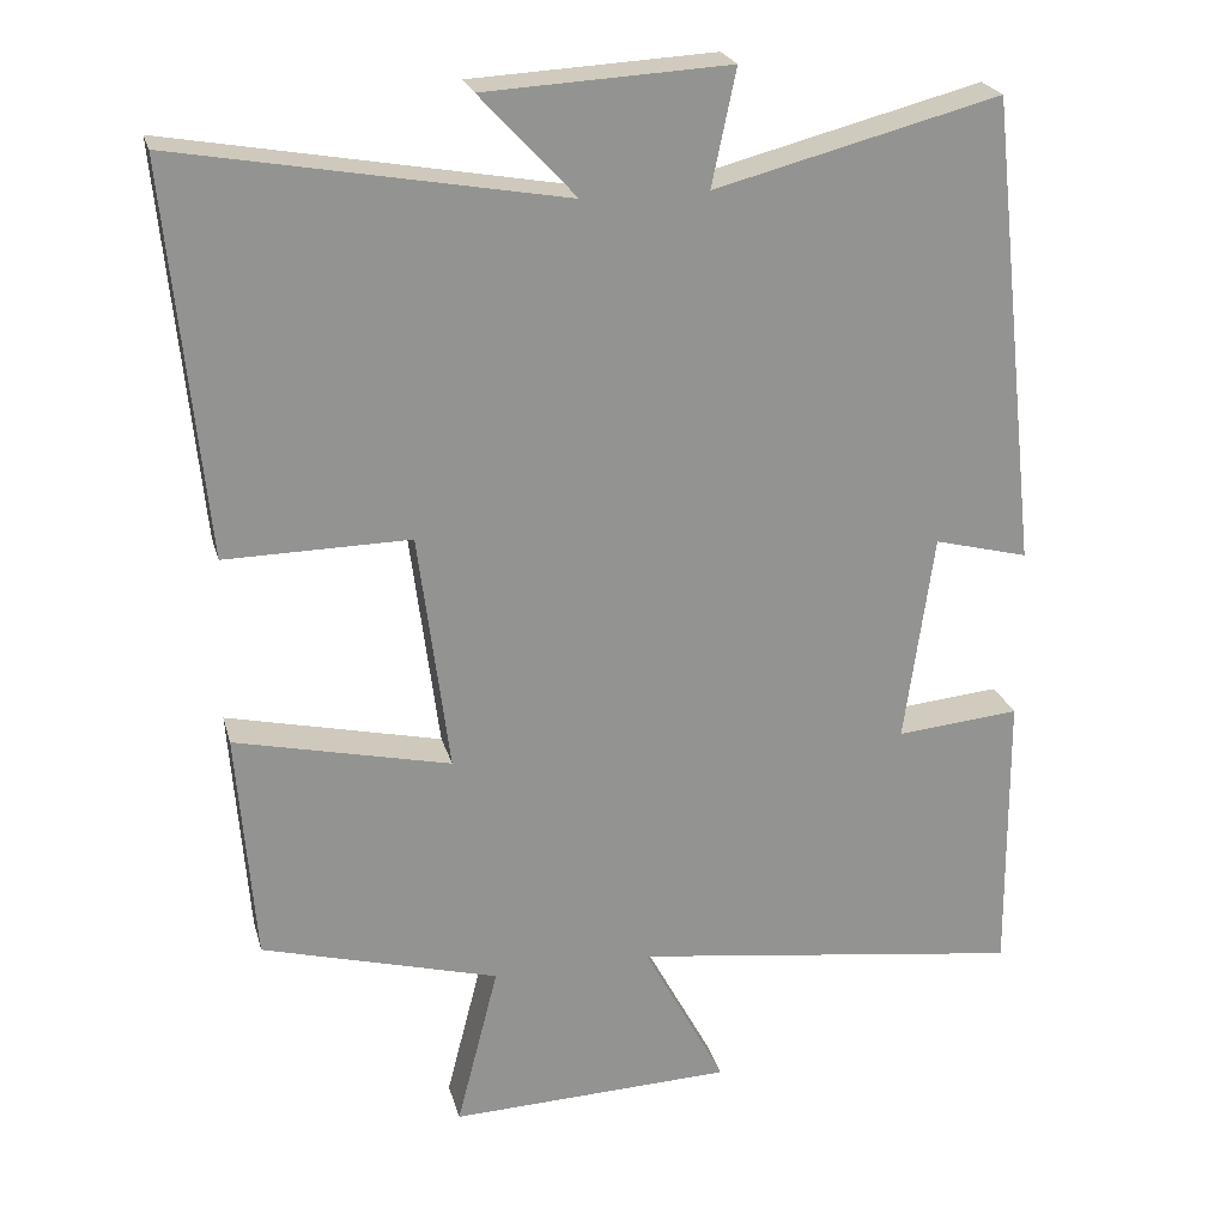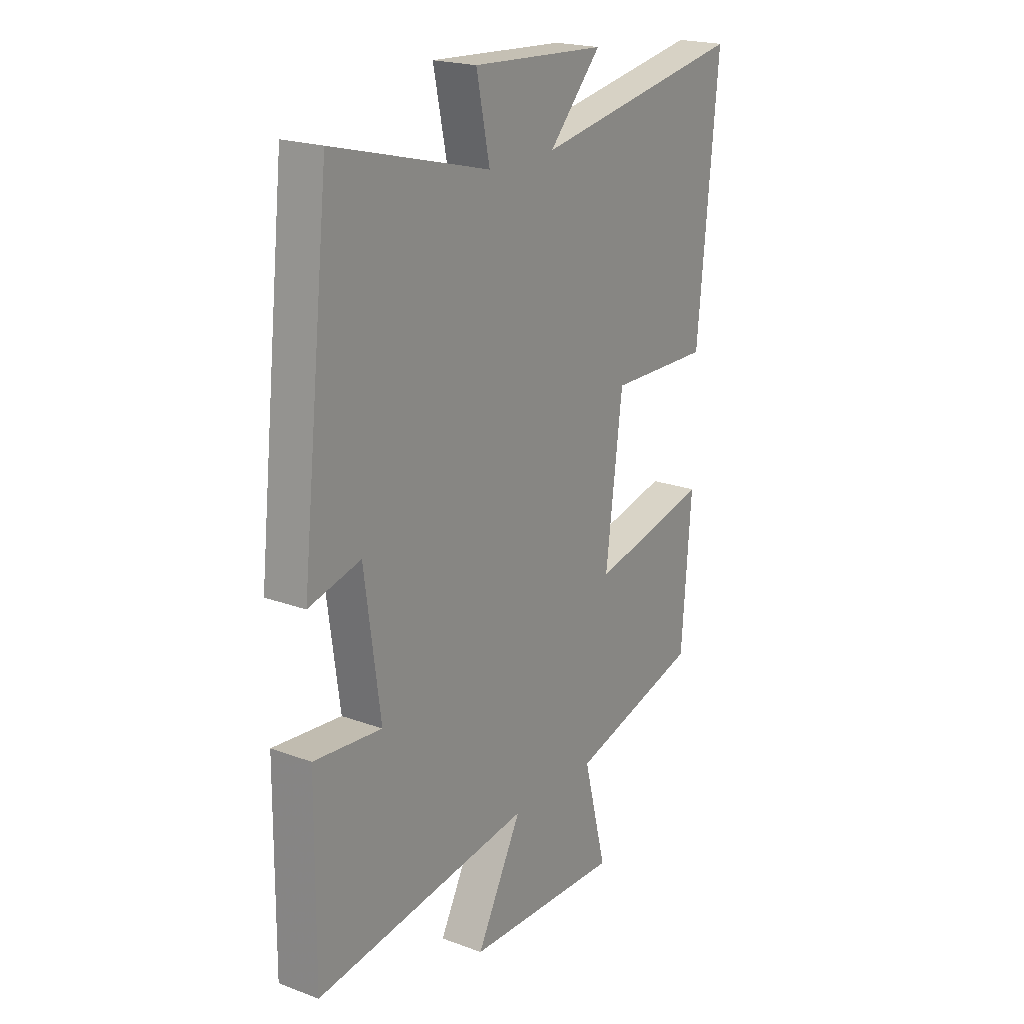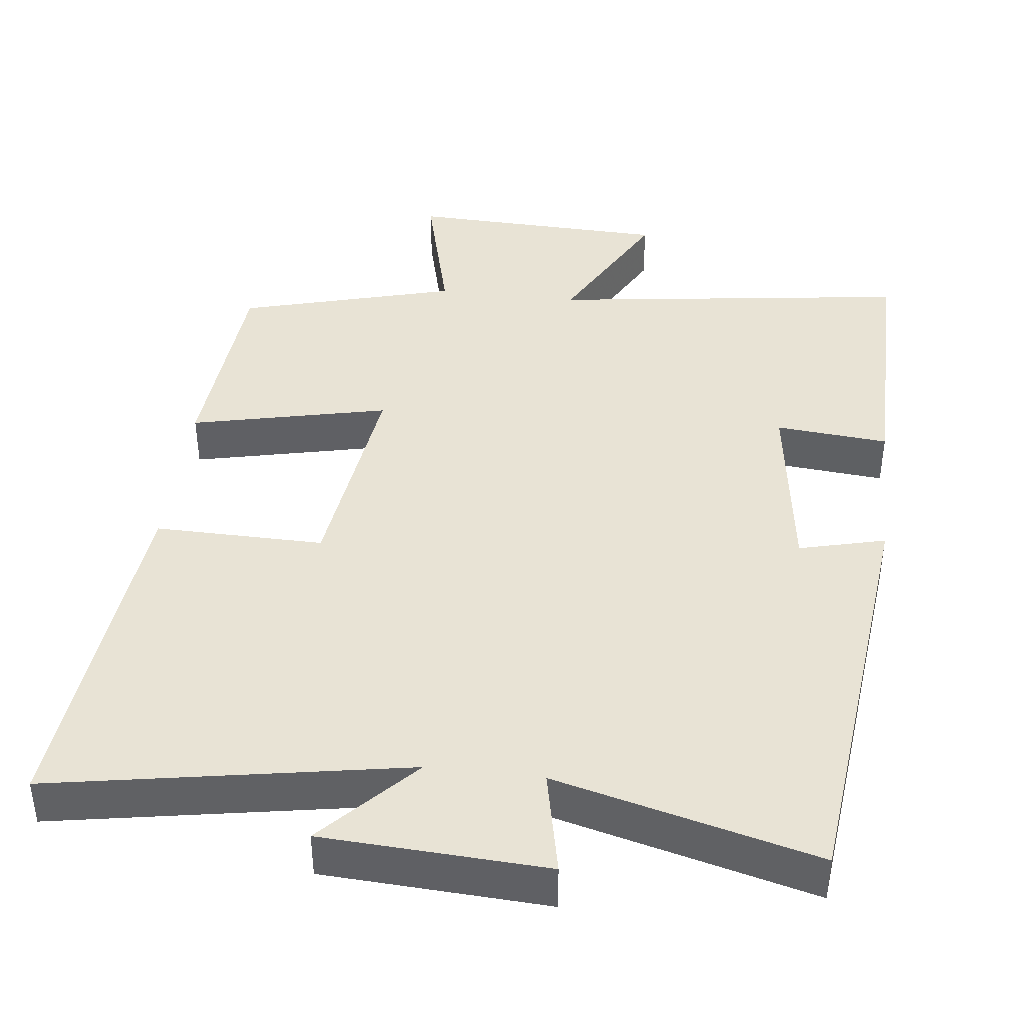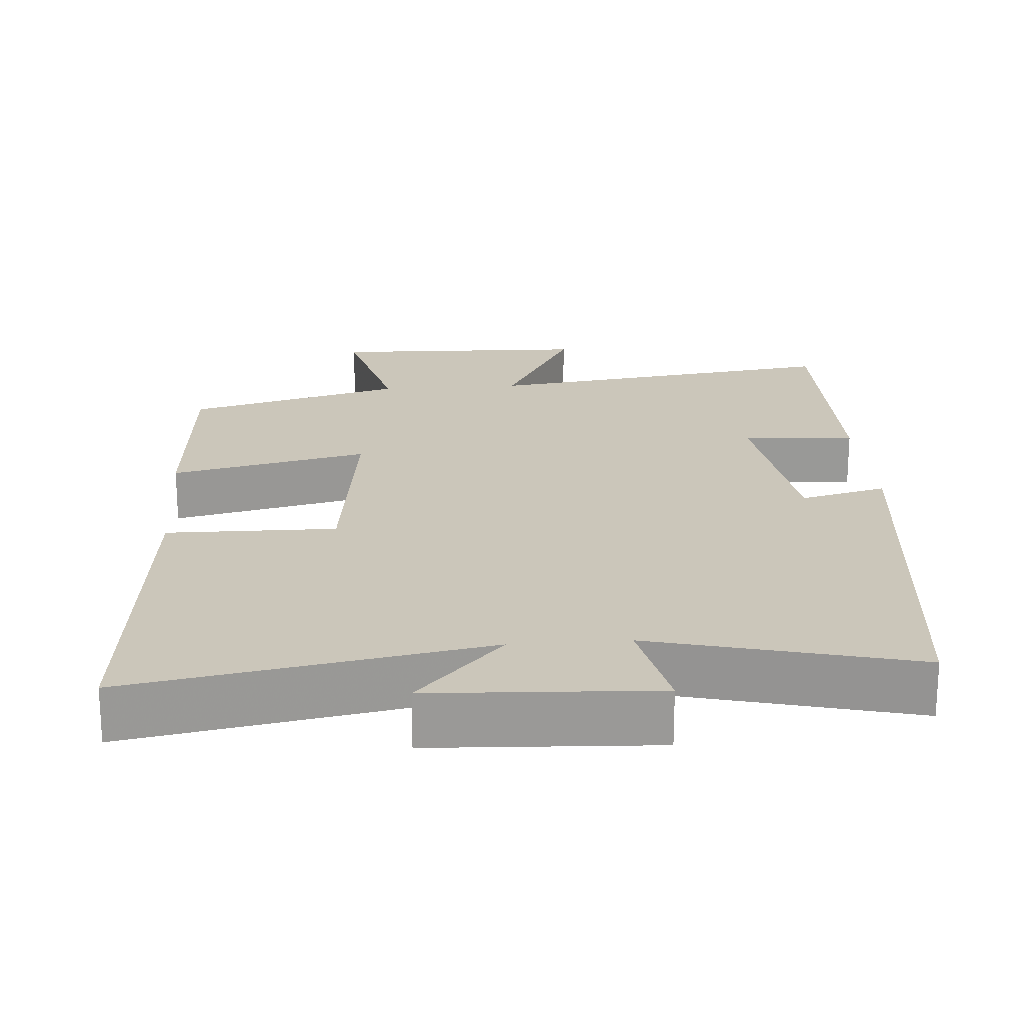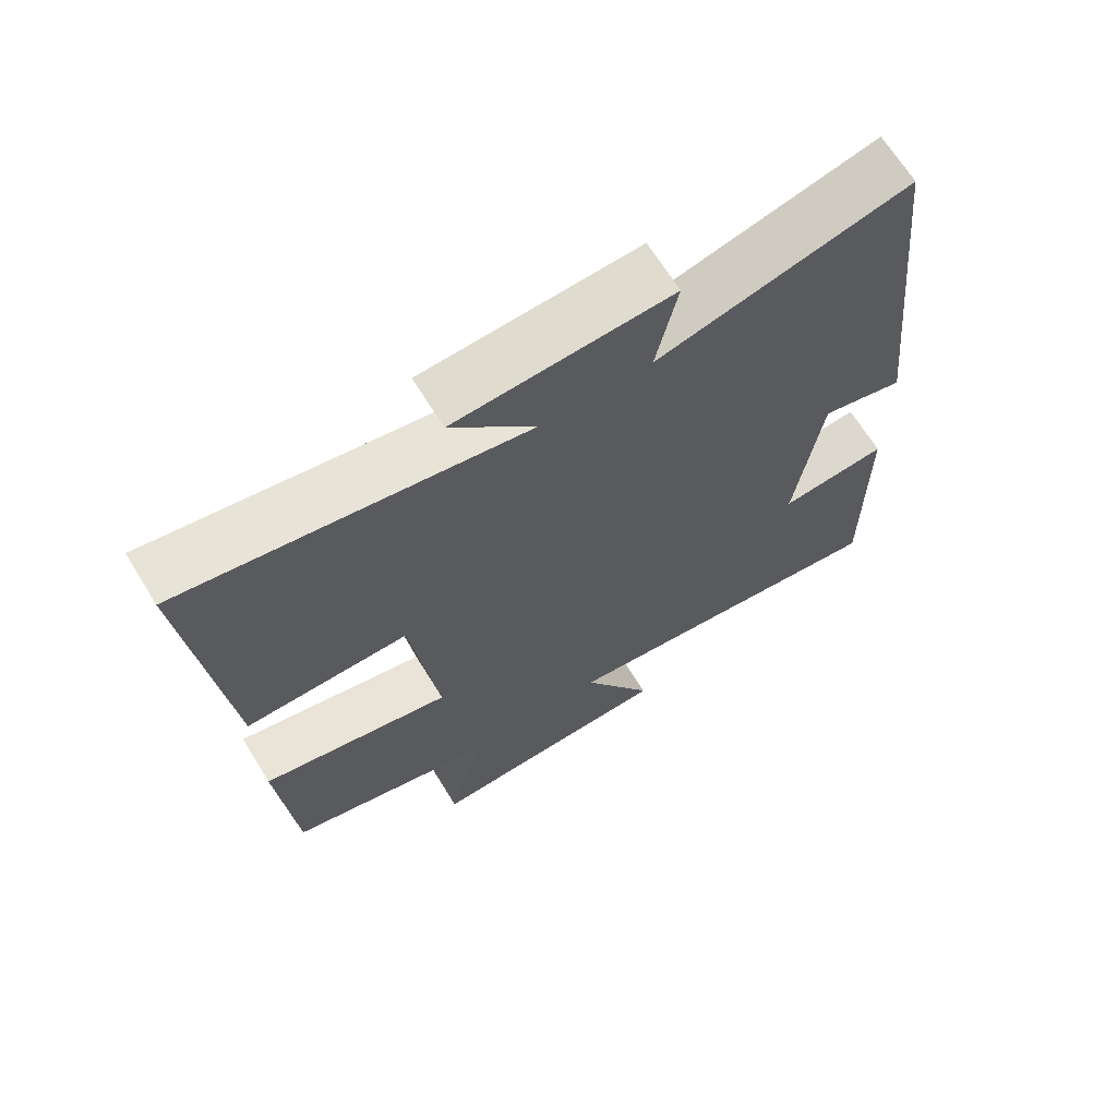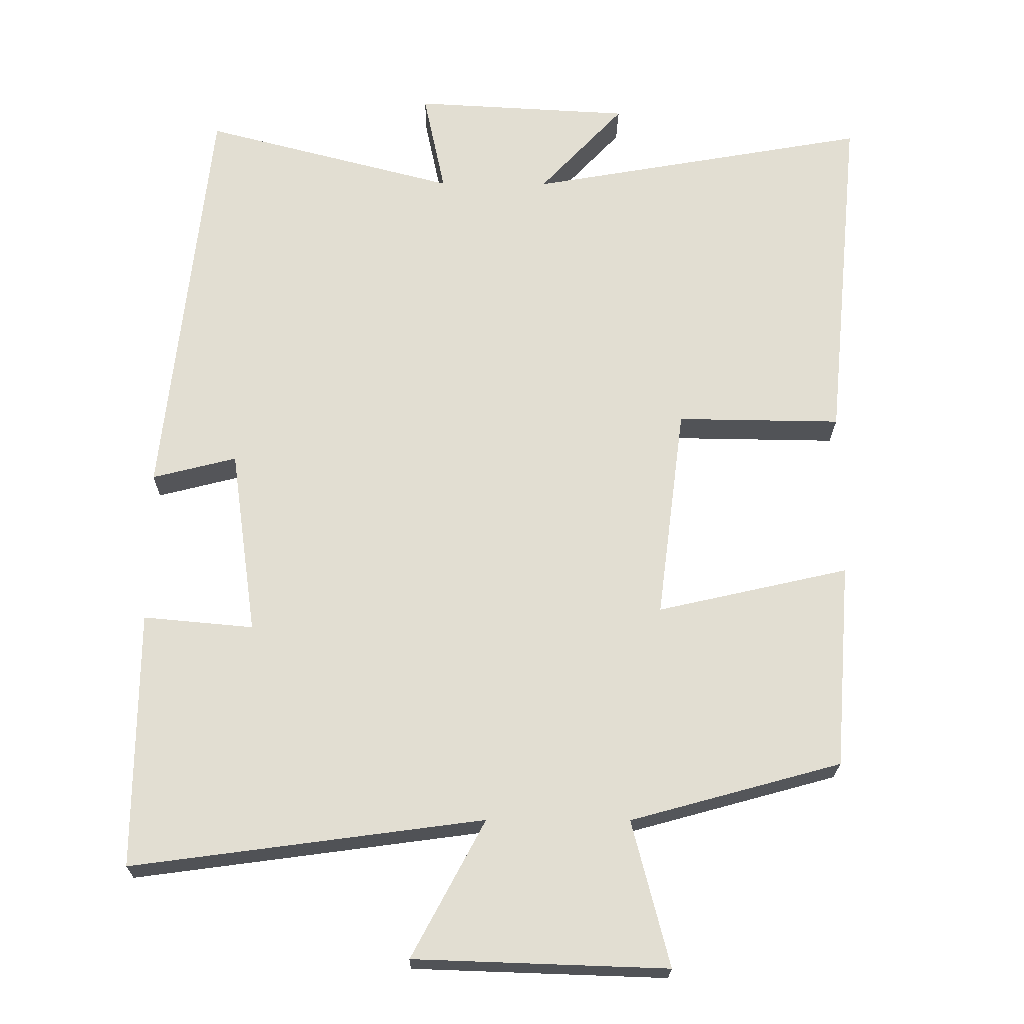
<metadata>
{"format":"obj","ext":"obj","renderer":"f3d","projection":"perspective","resolution":1024,"background":"white","views":[{"elev":23.4,"azim":-14.2,"up":"+Z"},{"elev":20.6,"azim":123.8,"up":"+Z"},{"elev":41.2,"azim":6.8,"up":"+Y"},{"elev":21.1,"azim":-4.4,"up":"+Y"},{"elev":67.7,"azim":-31.7,"up":"+Z"},{"elev":-21.9,"azim":179.3,"up":"+Z"}]}
</metadata>
<code>
v 0.436 0.07 0.591
v 0.5 0.07 0.008
v 0.383 0.07 0.038
v 0.347 0.07 -0.222
v 0.5 0.07 -0.208
v 0.503 0.07 -0.566
v 0.014 0.07 -0.5
v 0.116 0.07 -0.691
v -0.236 0.07 -0.703
v -0.184 0.07 -0.5
v -0.478 0.07 -0.419
v -0.5 0.07 -0.132
v -0.233 0.07 -0.193
v -0.271 0.07 0.105
v -0.5 0.07 0.102
v -0.547 0.07 0.585
v -0.07 0.07 0.5
v -0.188 0.07 0.627
v 0.114 0.07 0.643
v 0.084 0.07 0.5
v 0.436 0 0.591
v 0.5 0 0.008
v 0.383 0 0.038
v 0.347 0 -0.222
v 0.5 0 -0.208
v 0.503 0 -0.566
v 0.014 0 -0.5
v 0.116 0 -0.691
v -0.236 0 -0.703
v -0.184 0 -0.5
v -0.478 0 -0.419
v -0.5 0 -0.132
v -0.233 0 -0.193
v -0.271 0 0.105
v -0.5 0 0.102
v -0.547 0 0.585
v -0.07 0 0.5
v -0.188 0 0.627
v 0.114 0 0.643
v 0.084 0 0.5
f 17 18 19 20
f 14 15 16 17
f 13 14 17 20
f 10 11 12 13
f 10 13 20 1
f 7 8 9 10
f 4 5 6 7
f 7 10 1
f 4 7 1
f 3 4 1
f 1 2 3
f 40 39 38 37
f 37 36 35 34
f 40 37 34 33
f 33 32 31 30
f 21 40 33 30
f 30 29 28 27
f 27 26 25 24
f 21 30 27
f 21 27 24
f 21 24 23
f 23 22 21
f 1 21 22 2
f 2 22 23 3
f 3 23 24 4
f 4 24 25 5
f 5 25 26 6
f 6 26 27 7
f 7 27 28 8
f 8 28 29 9
f 9 29 30 10
f 10 30 31 11
f 11 31 32 12
f 12 32 33 13
f 13 33 34 14
f 14 34 35 15
f 15 35 36 16
f 16 36 37 17
f 17 37 38 18
f 18 38 39 19
f 19 39 40 20
f 20 40 21 1

</code>
